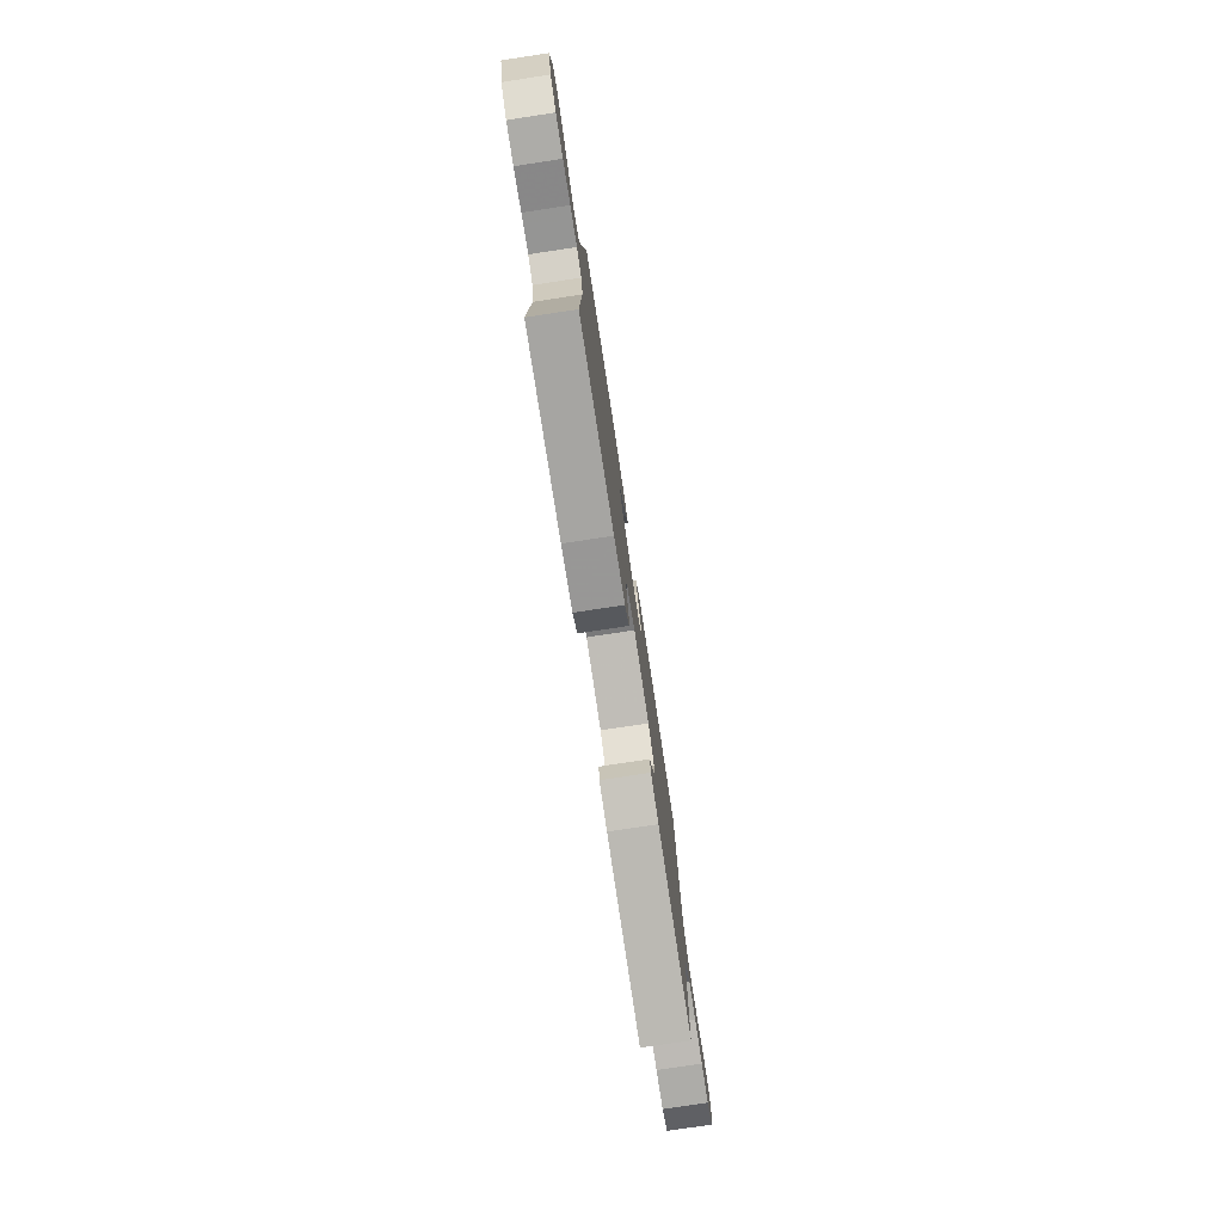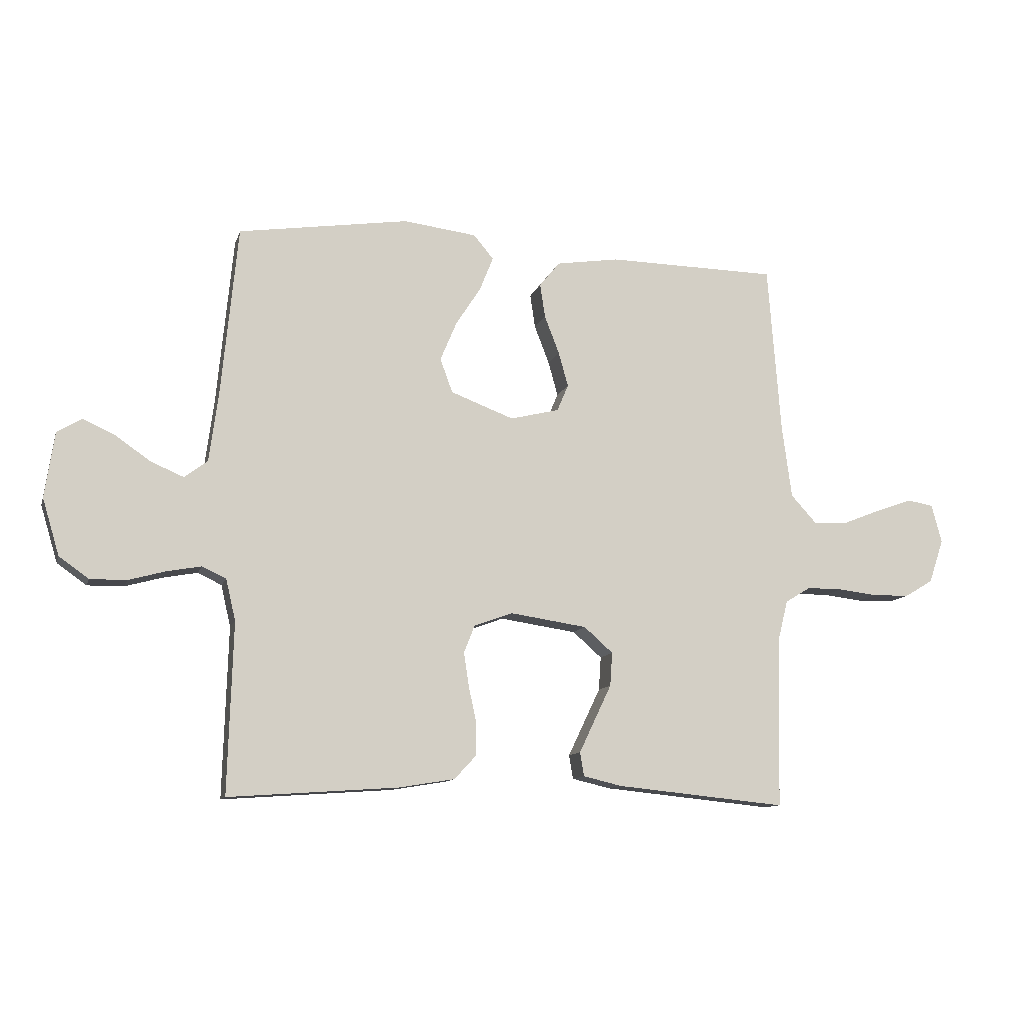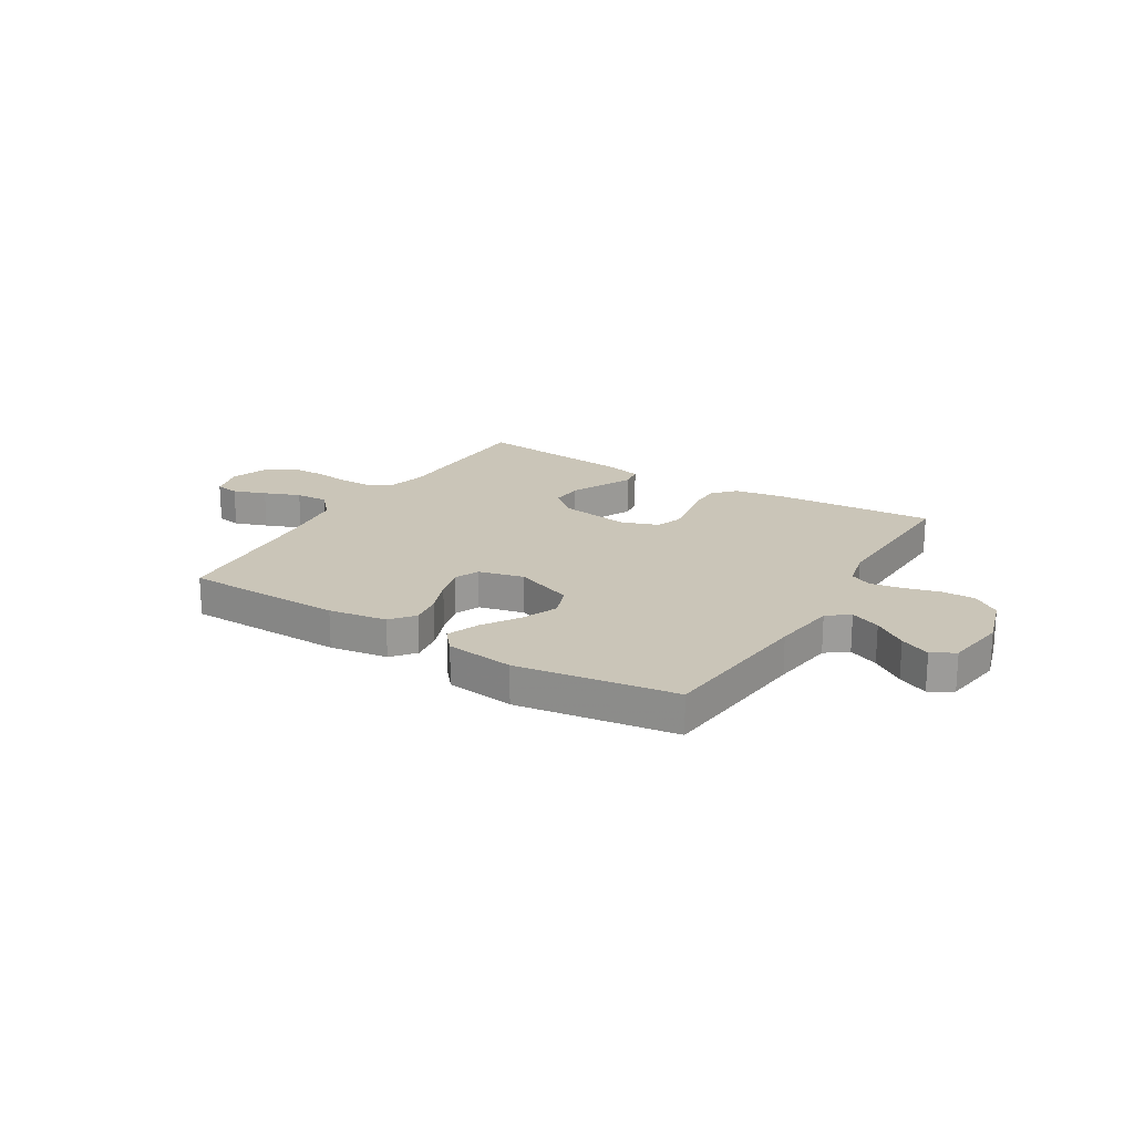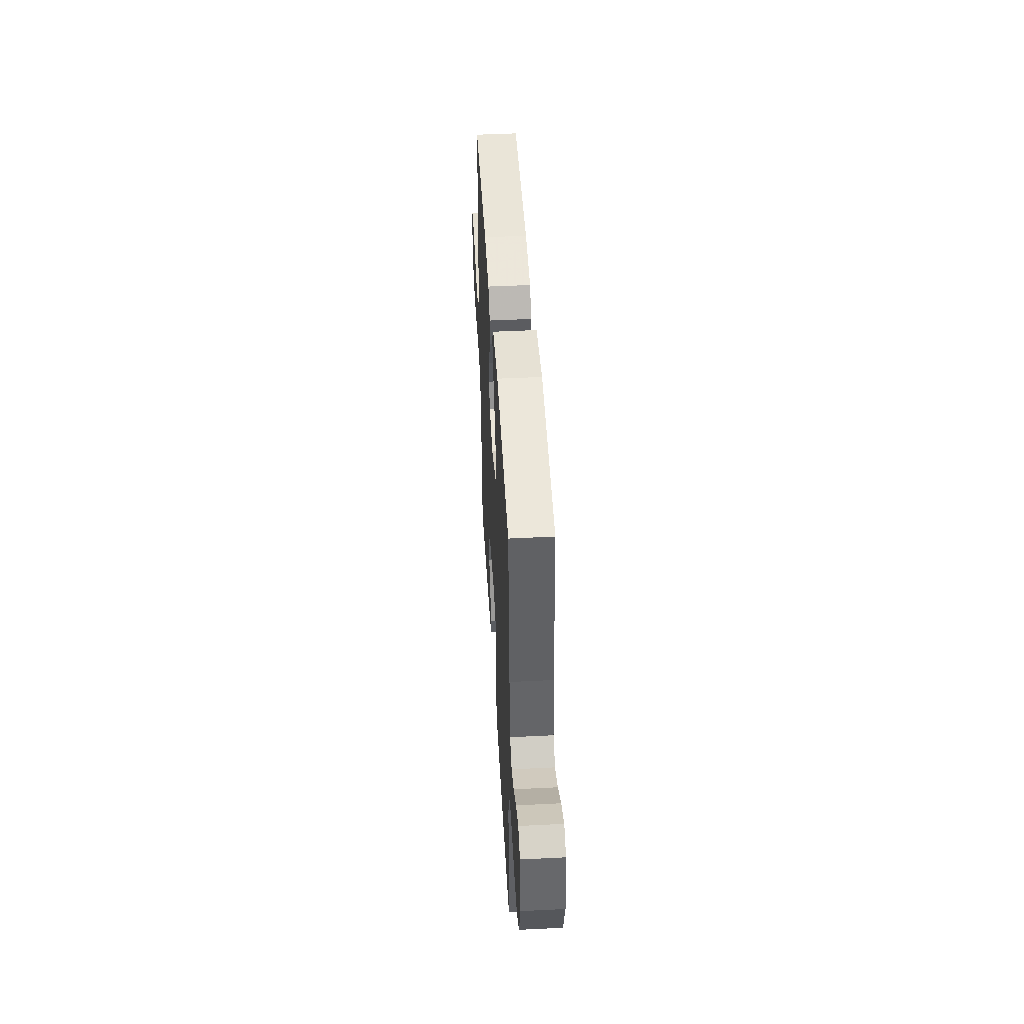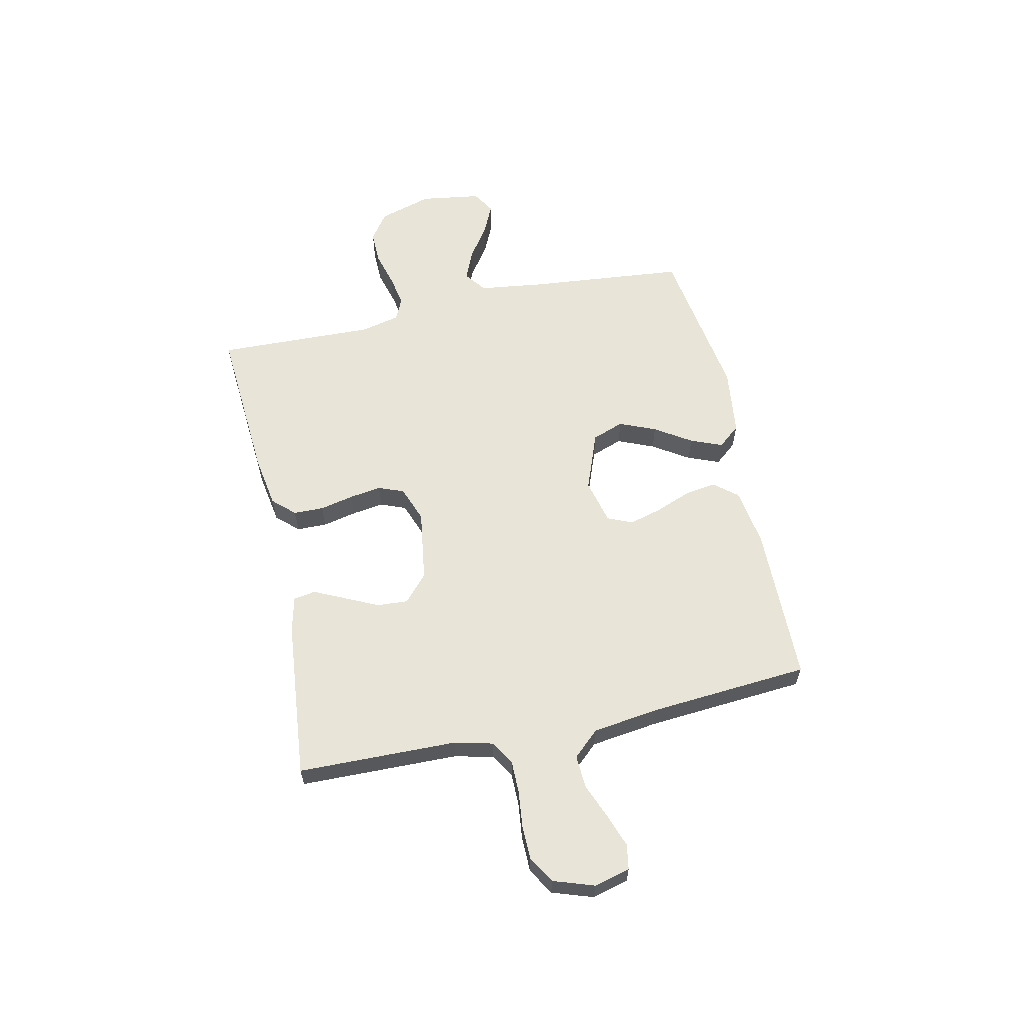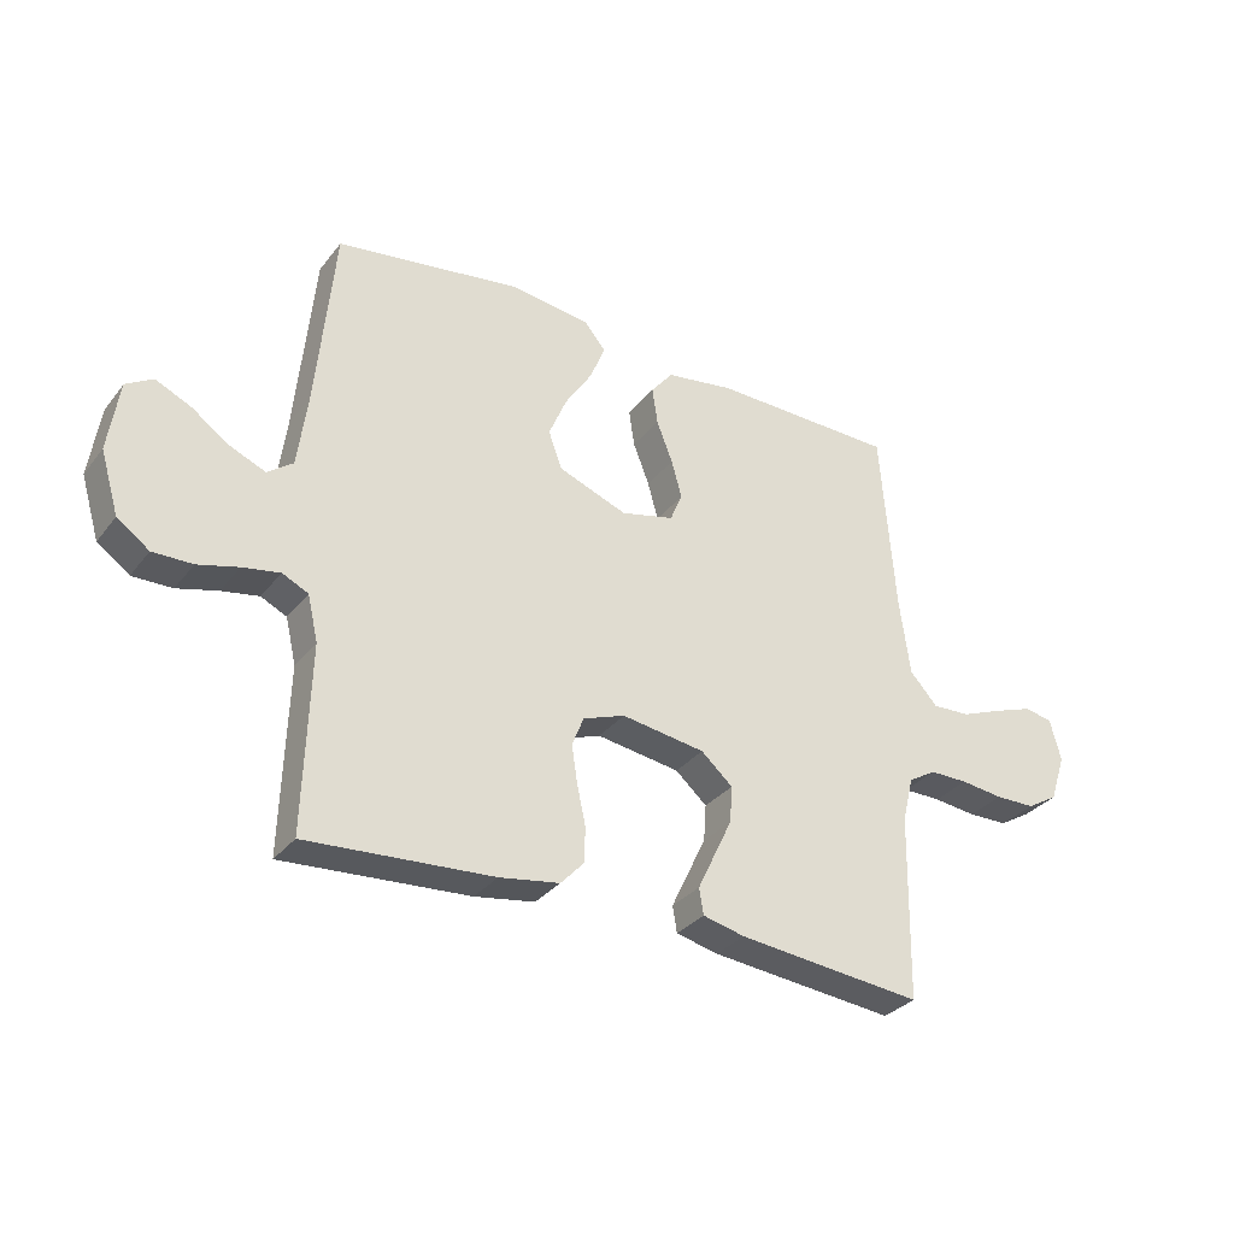
<metadata>
{"format":"obj","ext":"obj","renderer":"f3d","projection":"perspective","resolution":1024,"background":"white","views":[{"elev":-77.5,"azim":98.6,"up":"+Z"},{"elev":-11.1,"azim":165.4,"up":"+Z"},{"elev":20.3,"azim":31.4,"up":"+Y"},{"elev":46.3,"azim":86.7,"up":"+Z"},{"elev":60.5,"azim":-102.3,"up":"+Y"},{"elev":-31.9,"azim":148.5,"up":"+Z"}]}
</metadata>
<code>
v 0.5 0.07 0.5
v 0.529 0.07 0.2
v 0.545 0.07 0.079
v 0.586 0.07 0.048
v 0.643 0.07 0.072
v 0.705 0.07 0.115
v 0.762 0.07 0.141
v 0.805 0.07 0.115
v 0.822 0.07 0
v 0.792 0.07 -0.1
v 0.74 0.07 -0.137
v 0.676 0.07 -0.136
v 0.61 0.07 -0.118
v 0.55 0.07 -0.107
v 0.508 0.07 -0.127
v 0.491 0.07 -0.2
v 0.5 0.07 -0.5
v 0.2 0.07 -0.479
v 0.103 0.07 -0.463
v 0.065 0.07 -0.422
v 0.064 0.07 -0.365
v 0.078 0.07 -0.301
v 0.087 0.07 -0.241
v 0.068 0.07 -0.193
v 0 0.07 -0.168
v -0.135 0.07 -0.188
v -0.186 0.07 -0.233
v -0.182 0.07 -0.292
v -0.152 0.07 -0.355
v -0.125 0.07 -0.412
v -0.132 0.07 -0.454
v -0.2 0.07 -0.47
v -0.5 0.07 -0.5
v -0.506 0.07 -0.2
v -0.524 0.07 -0.127
v -0.569 0.07 -0.1
v -0.631 0.07 -0.1
v -0.7 0.07 -0.108
v -0.765 0.07 -0.107
v -0.815 0.07 -0.077
v -0.841 0.07 0
v -0.823 0.07 0.068
v -0.777 0.07 0.076
v -0.715 0.07 0.054
v -0.647 0.07 0.027
v -0.585 0.07 0.024
v -0.54 0.07 0.073
v -0.523 0.07 0.2
v -0.5 0.07 0.5
v -0.2 0.07 0.505
v -0.09 0.07 0.488
v -0.054 0.07 0.444
v -0.063 0.07 0.384
v -0.089 0.07 0.317
v -0.106 0.07 0.256
v -0.086 0.07 0.209
v 0 0.07 0.188
v 0.111 0.07 0.23
v 0.133 0.07 0.29
v 0.104 0.07 0.359
v 0.06 0.07 0.427
v 0.036 0.07 0.487
v 0.071 0.07 0.529
v 0.2 0.07 0.545
v 0.5 0 0.5
v 0.529 0 0.2
v 0.545 0 0.079
v 0.586 0 0.048
v 0.643 0 0.072
v 0.705 0 0.115
v 0.762 0 0.141
v 0.805 0 0.115
v 0.822 0 0
v 0.792 0 -0.1
v 0.74 0 -0.137
v 0.676 0 -0.136
v 0.61 0 -0.118
v 0.55 0 -0.107
v 0.508 0 -0.127
v 0.491 0 -0.2
v 0.5 0 -0.5
v 0.2 0 -0.479
v 0.103 0 -0.463
v 0.065 0 -0.422
v 0.064 0 -0.365
v 0.078 0 -0.301
v 0.087 0 -0.241
v 0.068 0 -0.193
v 0 0 -0.168
v -0.135 0 -0.188
v -0.186 0 -0.233
v -0.182 0 -0.292
v -0.152 0 -0.355
v -0.125 0 -0.412
v -0.132 0 -0.454
v -0.2 0 -0.47
v -0.5 0 -0.5
v -0.506 0 -0.2
v -0.524 0 -0.127
v -0.569 0 -0.1
v -0.631 0 -0.1
v -0.7 0 -0.108
v -0.765 0 -0.107
v -0.815 0 -0.077
v -0.841 0 0
v -0.823 0 0.068
v -0.777 0 0.076
v -0.715 0 0.054
v -0.647 0 0.027
v -0.585 0 0.024
v -0.54 0 0.073
v -0.523 0 0.2
v -0.5 0 0.5
v -0.2 0 0.505
v -0.09 0 0.488
v -0.054 0 0.444
v -0.063 0 0.384
v -0.089 0 0.317
v -0.106 0 0.256
v -0.086 0 0.209
v 0 0 0.188
v 0.111 0 0.23
v 0.133 0 0.29
v 0.104 0 0.359
v 0.06 0 0.427
v 0.036 0 0.487
v 0.071 0 0.529
v 0.2 0 0.545
f 64 1 2
f 63 64 2
f 62 63 2
f 61 62 2
f 60 61 2
f 59 60 2 3
f 58 59 3 4
f 57 58 4
f 52 53 54
f 51 52 54
f 50 51 54
f 49 50 54
f 48 49 54
f 47 48 54 55
f 46 47 55 56
f 43 44 45
f 42 43 45
f 41 42 45
f 40 41 45
f 39 40 45
f 38 39 45
f 37 38 45
f 36 37 45 46
f 46 56 57
f 36 46 57
f 35 36 57
f 32 33 34
f 31 32 34
f 30 31 34
f 29 30 34
f 28 29 34
f 27 28 34 35
f 20 21 22
f 19 20 22
f 18 19 22
f 17 18 22
f 16 17 22
f 15 16 22 23
f 14 15 23 24
f 11 12 13
f 10 11 13
f 9 10 13
f 8 9 13
f 7 8 13
f 6 7 13
f 5 6 13
f 4 5 13 14
f 14 24 25
f 4 14 25
f 57 4 25
f 26 27 35 57
f 25 26 57
f 66 65 128
f 66 128 127
f 66 127 126
f 66 126 125
f 66 125 124
f 67 66 124 123
f 68 67 123 122
f 68 122 121
f 118 117 116
f 118 116 115
f 118 115 114
f 118 114 113
f 118 113 112
f 119 118 112 111
f 120 119 111 110
f 109 108 107
f 109 107 106
f 109 106 105
f 109 105 104
f 109 104 103
f 109 103 102
f 109 102 101
f 110 109 101 100
f 121 120 110
f 121 110 100
f 121 100 99
f 98 97 96
f 98 96 95
f 98 95 94
f 98 94 93
f 98 93 92
f 99 98 92 91
f 86 85 84
f 86 84 83
f 86 83 82
f 86 82 81
f 86 81 80
f 87 86 80 79
f 88 87 79 78
f 77 76 75
f 77 75 74
f 77 74 73
f 77 73 72
f 77 72 71
f 77 71 70
f 77 70 69
f 78 77 69 68
f 89 88 78
f 89 78 68
f 89 68 121
f 121 99 91 90
f 121 90 89
f 1 65 66 2
f 2 66 67 3
f 3 67 68 4
f 4 68 69 5
f 5 69 70 6
f 6 70 71 7
f 7 71 72 8
f 8 72 73 9
f 9 73 74 10
f 10 74 75 11
f 11 75 76 12
f 12 76 77 13
f 13 77 78 14
f 14 78 79 15
f 15 79 80 16
f 16 80 81 17
f 17 81 82 18
f 18 82 83 19
f 19 83 84 20
f 20 84 85 21
f 21 85 86 22
f 22 86 87 23
f 23 87 88 24
f 24 88 89 25
f 25 89 90 26
f 26 90 91 27
f 27 91 92 28
f 28 92 93 29
f 29 93 94 30
f 30 94 95 31
f 31 95 96 32
f 32 96 97 33
f 33 97 98 34
f 34 98 99 35
f 35 99 100 36
f 36 100 101 37
f 37 101 102 38
f 38 102 103 39
f 39 103 104 40
f 40 104 105 41
f 41 105 106 42
f 42 106 107 43
f 43 107 108 44
f 44 108 109 45
f 45 109 110 46
f 46 110 111 47
f 47 111 112 48
f 48 112 113 49
f 49 113 114 50
f 50 114 115 51
f 51 115 116 52
f 52 116 117 53
f 53 117 118 54
f 54 118 119 55
f 55 119 120 56
f 56 120 121 57
f 57 121 122 58
f 58 122 123 59
f 59 123 124 60
f 60 124 125 61
f 61 125 126 62
f 62 126 127 63
f 63 127 128 64
f 64 128 65 1

</code>
